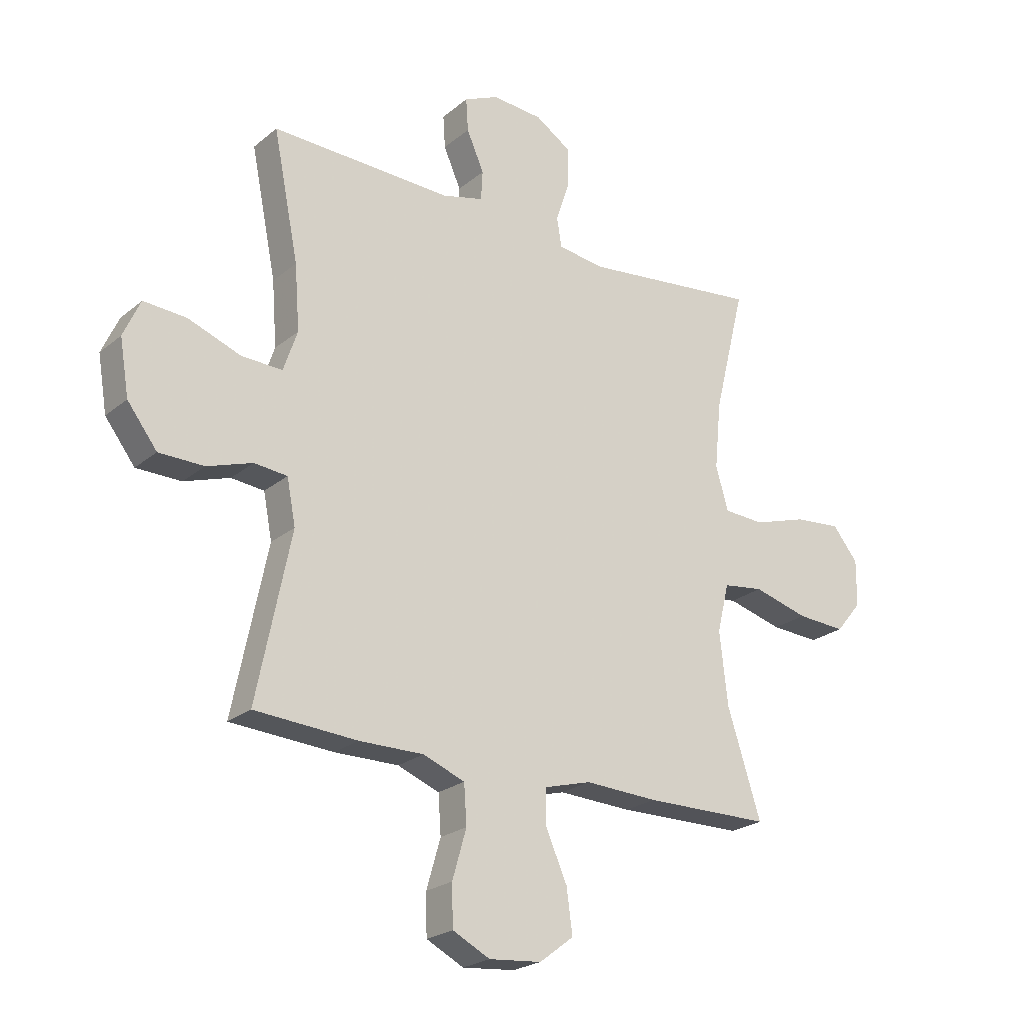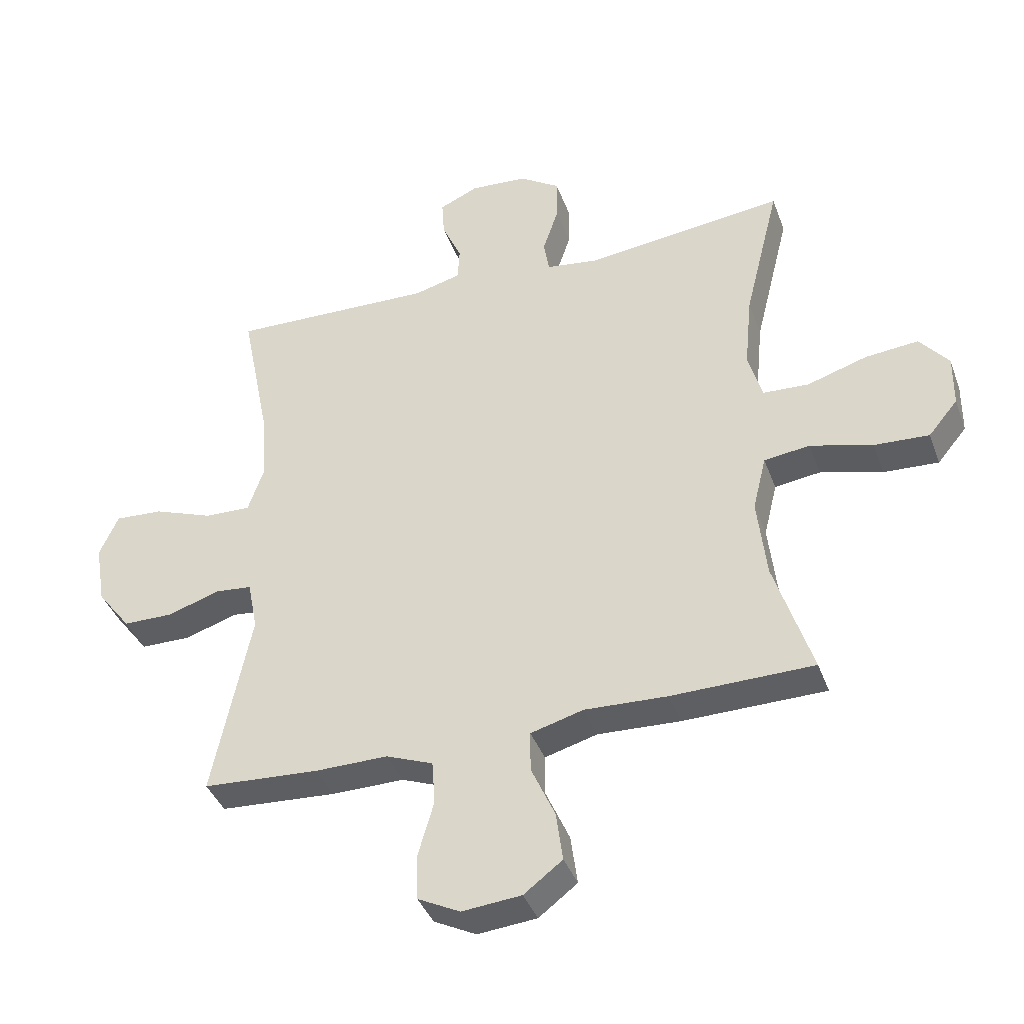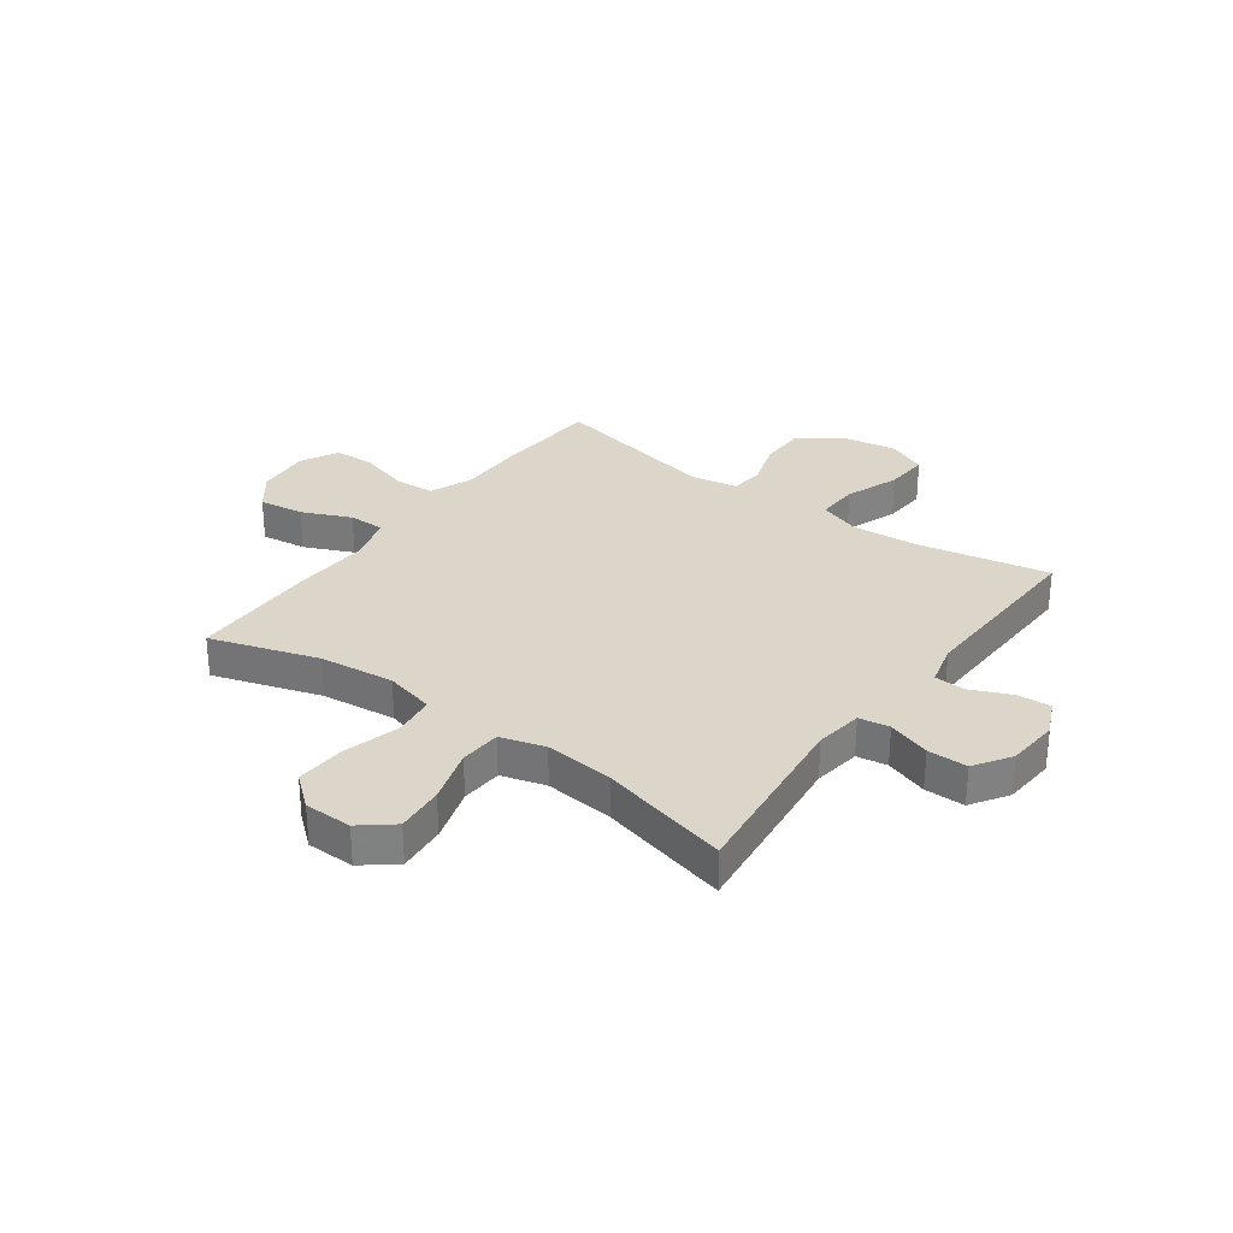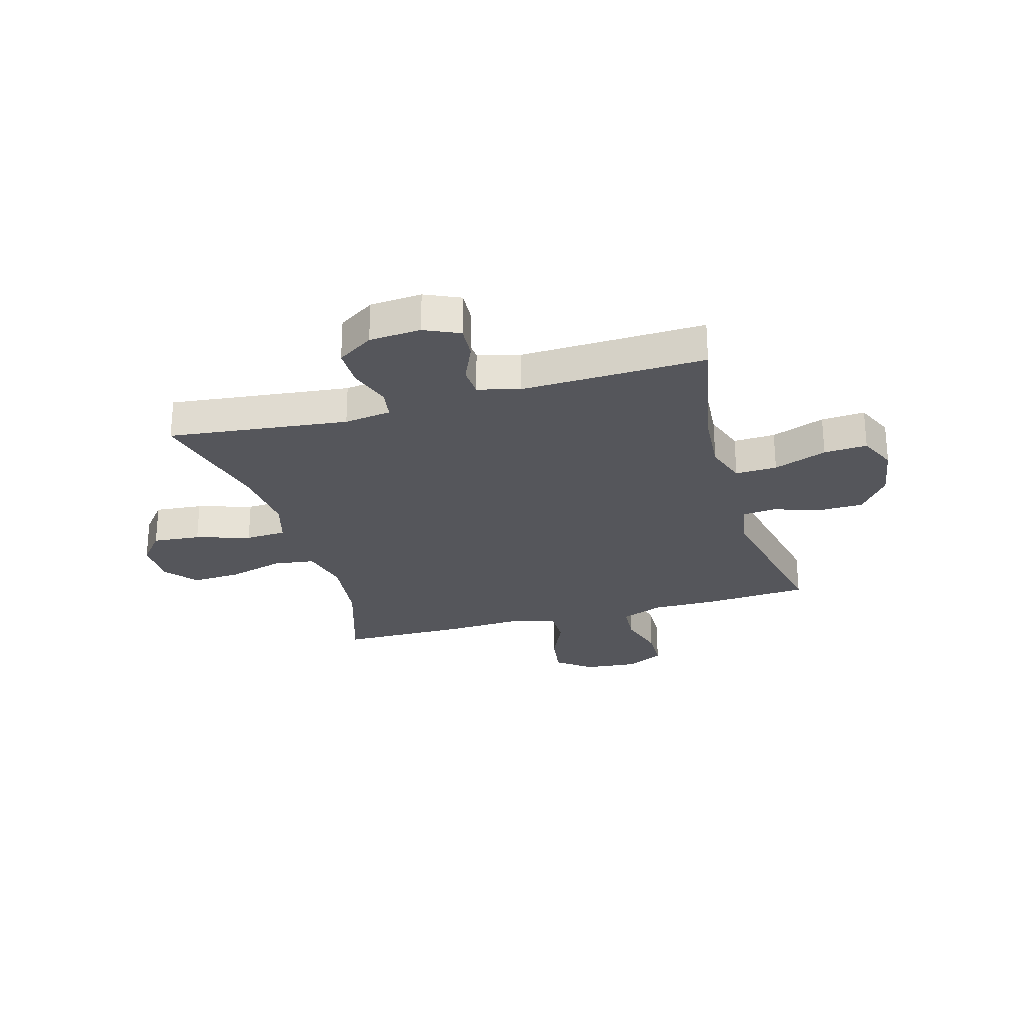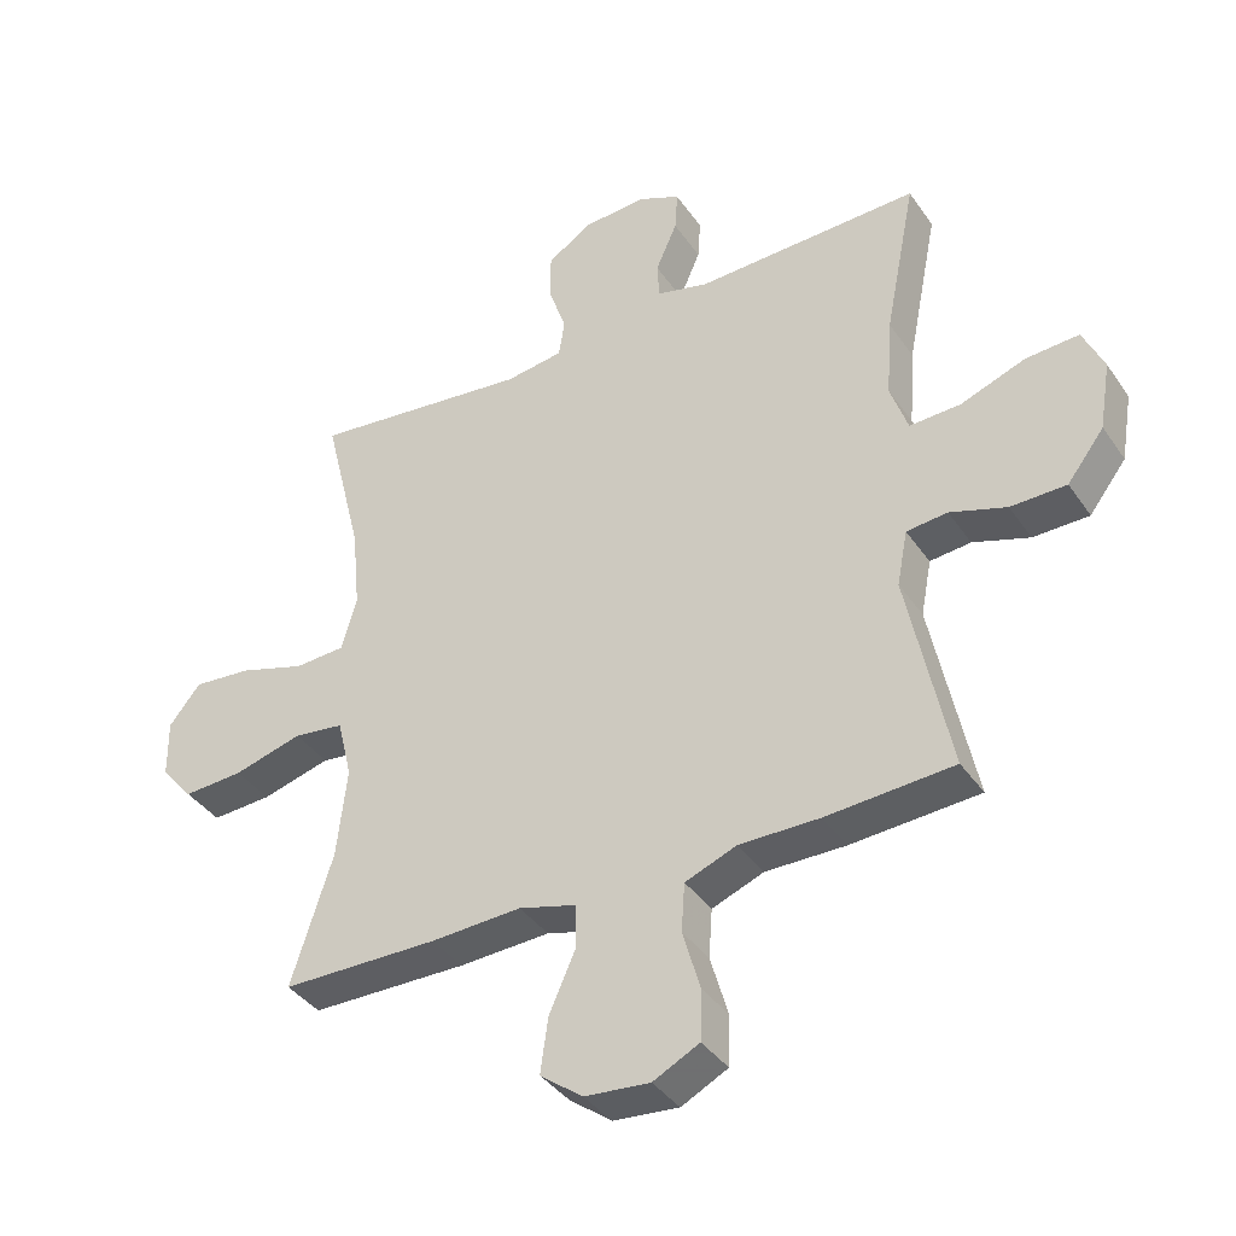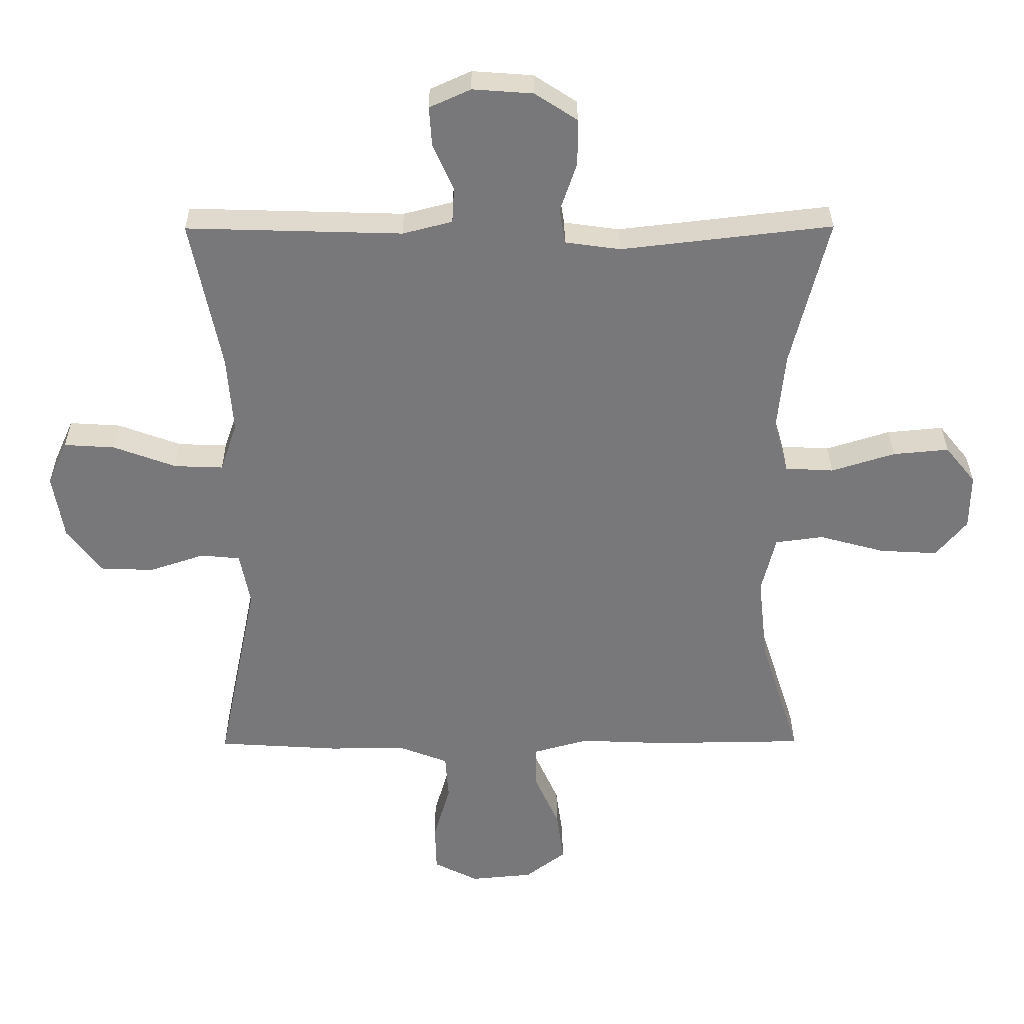
<metadata>
{"format":"obj","ext":"obj","renderer":"f3d","projection":"perspective","resolution":1024,"background":"white","views":[{"elev":-23.2,"azim":143.7,"up":"+Z"},{"elev":-39.5,"azim":-160.8,"up":"+Z"},{"elev":30.0,"azim":-53.8,"up":"+Y"},{"elev":-26.3,"azim":15.9,"up":"+Y"},{"elev":-38.7,"azim":30.8,"up":"+Z"},{"elev":32.5,"azim":179.6,"up":"+Z"}]}
</metadata>
<code>
v -0.5 0.07 -0.5
v -0.438 0.07 -0.306
v -0.423 0.07 -0.172
v -0.445 0.07 -0.082
v -0.52 0.07 -0.072
v -0.622 0.07 -0.1
v -0.712 0.07 -0.105
v -0.76 0.07 -0.047
v -0.761 0.07 0.039
v -0.714 0.07 0.097
v -0.627 0.07 0.089
v -0.528 0.07 0.058
v -0.453 0.07 0.062
v -0.43 0.07 0.142
v -0.442 0.07 0.266
v -0.5 0.07 0.5
v -0.172 0.07 0.462
v -0.086 0.07 0.474
v -0.077 0.07 0.529
v -0.103 0.07 0.606
v -0.103 0.07 0.678
v -0.037 0.07 0.721
v 0.057 0.07 0.728
v 0.121 0.07 0.699
v 0.117 0.07 0.638
v 0.085 0.07 0.565
v 0.088 0.07 0.51
v 0.165 0.07 0.49
v 0.5 0.07 0.5
v 0.453 0.07 0.264
v 0.444 0.07 0.144
v 0.47 0.07 0.068
v 0.546 0.07 0.071
v 0.643 0.07 0.107
v 0.722 0.07 0.112
v 0.753 0.07 0.043
v 0.736 0.07 -0.059
v 0.681 0.07 -0.131
v 0.598 0.07 -0.132
v 0.514 0.07 -0.104
v 0.453 0.07 -0.11
v 0.437 0.07 -0.193
v 0.5 0.07 -0.5
v 0.31 0.07 -0.512
v 0.191 0.07 -0.511
v 0.114 0.07 -0.541
v 0.109 0.07 -0.613
v 0.135 0.07 -0.703
v 0.133 0.07 -0.778
v 0.064 0.07 -0.813
v -0.033 0.07 -0.804
v -0.096 0.07 -0.756
v -0.085 0.07 -0.675
v -0.046 0.07 -0.587
v -0.046 0.07 -0.521
v -0.132 0.07 -0.497
v -0.267 0.07 -0.503
v -0.5 0 -0.5
v -0.438 0 -0.306
v -0.423 0 -0.172
v -0.445 0 -0.082
v -0.52 0 -0.072
v -0.622 0 -0.1
v -0.712 0 -0.105
v -0.76 0 -0.047
v -0.761 0 0.039
v -0.714 0 0.097
v -0.627 0 0.089
v -0.528 0 0.058
v -0.453 0 0.062
v -0.43 0 0.142
v -0.442 0 0.266
v -0.5 0 0.5
v -0.172 0 0.462
v -0.086 0 0.474
v -0.077 0 0.529
v -0.103 0 0.606
v -0.103 0 0.678
v -0.037 0 0.721
v 0.057 0 0.728
v 0.121 0 0.699
v 0.117 0 0.638
v 0.085 0 0.565
v 0.088 0 0.51
v 0.165 0 0.49
v 0.5 0 0.5
v 0.453 0 0.264
v 0.444 0 0.144
v 0.47 0 0.068
v 0.546 0 0.071
v 0.643 0 0.107
v 0.722 0 0.112
v 0.753 0 0.043
v 0.736 0 -0.059
v 0.681 0 -0.131
v 0.598 0 -0.132
v 0.514 0 -0.104
v 0.453 0 -0.11
v 0.437 0 -0.193
v 0.5 0 -0.5
v 0.31 0 -0.512
v 0.191 0 -0.511
v 0.114 0 -0.541
v 0.109 0 -0.613
v 0.135 0 -0.703
v 0.133 0 -0.778
v 0.064 0 -0.813
v -0.033 0 -0.804
v -0.096 0 -0.756
v -0.085 0 -0.675
v -0.046 0 -0.587
v -0.046 0 -0.521
v -0.132 0 -0.497
v -0.267 0 -0.503
f 56 57 1 2
f 55 56 2 3
f 51 52 53 54
f 51 54 55
f 50 51 55
f 47 48 49 50
f 46 47 50 55
f 45 46 55 3
f 42 43 44 45
f 41 42 45 3
f 37 38 39 40
f 33 34 35 36
f 32 33 36 37
f 28 29 30
f 27 28 30 31
f 23 24 25 26
f 23 26 27
f 22 23 27
f 19 20 21 22
f 18 19 22 27
f 15 16 17
f 14 15 17 18
f 13 14 18 27
f 9 10 11 12
f 9 12 13
f 8 9 13
f 5 6 7 8
f 5 8 13
f 4 5 13 27
f 32 37 40 41
f 27 31 32 41
f 3 4 27 41
f 59 58 114 113
f 60 59 113 112
f 111 110 109 108
f 112 111 108
f 112 108 107
f 107 106 105 104
f 112 107 104 103
f 60 112 103 102
f 102 101 100 99
f 60 102 99 98
f 97 96 95 94
f 93 92 91 90
f 94 93 90 89
f 87 86 85
f 88 87 85 84
f 83 82 81 80
f 84 83 80
f 84 80 79
f 79 78 77 76
f 84 79 76 75
f 74 73 72
f 75 74 72 71
f 84 75 71 70
f 69 68 67 66
f 70 69 66
f 70 66 65
f 65 64 63 62
f 70 65 62
f 84 70 62 61
f 98 97 94 89
f 98 89 88 84
f 98 84 61 60
f 1 58 59 2
f 2 59 60 3
f 3 60 61 4
f 4 61 62 5
f 5 62 63 6
f 6 63 64 7
f 7 64 65 8
f 8 65 66 9
f 9 66 67 10
f 10 67 68 11
f 11 68 69 12
f 12 69 70 13
f 13 70 71 14
f 14 71 72 15
f 15 72 73 16
f 16 73 74 17
f 17 74 75 18
f 18 75 76 19
f 19 76 77 20
f 20 77 78 21
f 21 78 79 22
f 22 79 80 23
f 23 80 81 24
f 24 81 82 25
f 25 82 83 26
f 26 83 84 27
f 27 84 85 28
f 28 85 86 29
f 29 86 87 30
f 30 87 88 31
f 31 88 89 32
f 32 89 90 33
f 33 90 91 34
f 34 91 92 35
f 35 92 93 36
f 36 93 94 37
f 37 94 95 38
f 38 95 96 39
f 39 96 97 40
f 40 97 98 41
f 41 98 99 42
f 42 99 100 43
f 43 100 101 44
f 44 101 102 45
f 45 102 103 46
f 46 103 104 47
f 47 104 105 48
f 48 105 106 49
f 49 106 107 50
f 50 107 108 51
f 51 108 109 52
f 52 109 110 53
f 53 110 111 54
f 54 111 112 55
f 55 112 113 56
f 56 113 114 57
f 57 114 58 1

</code>
